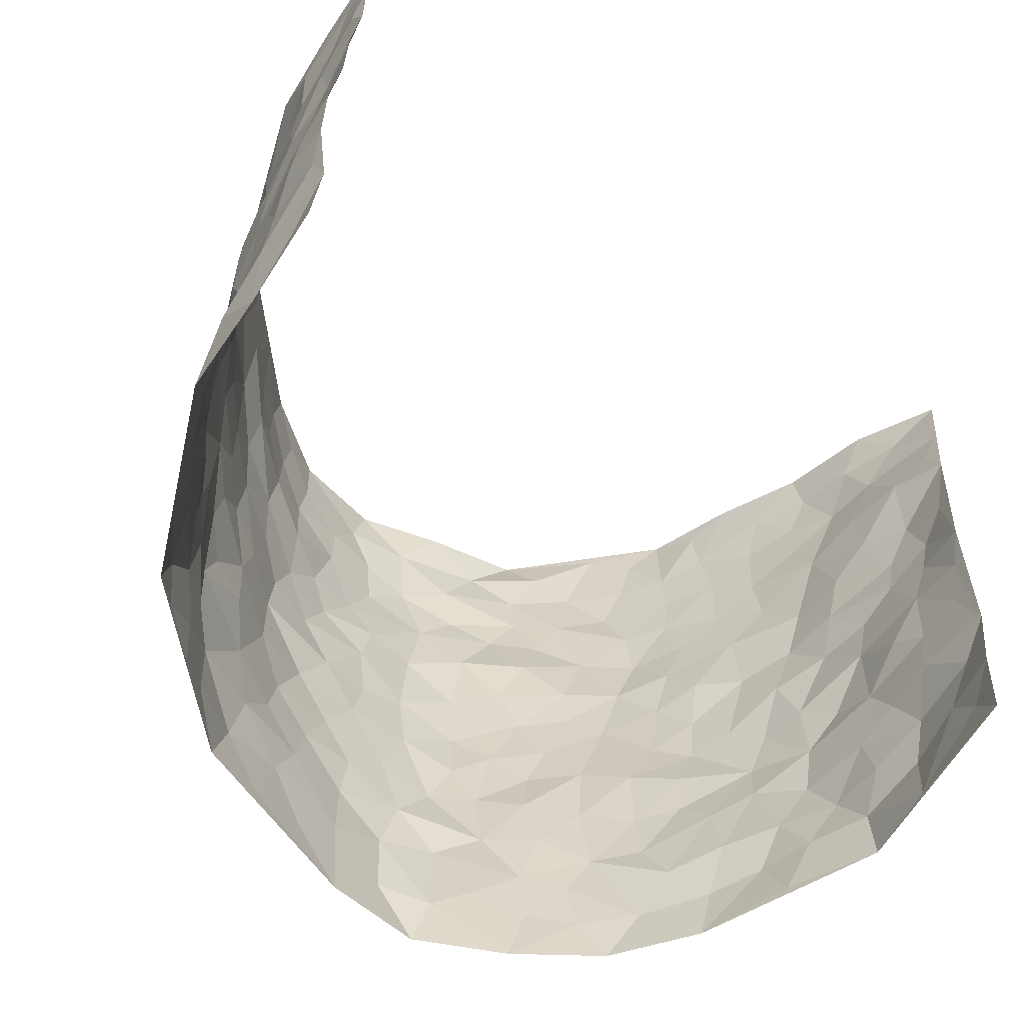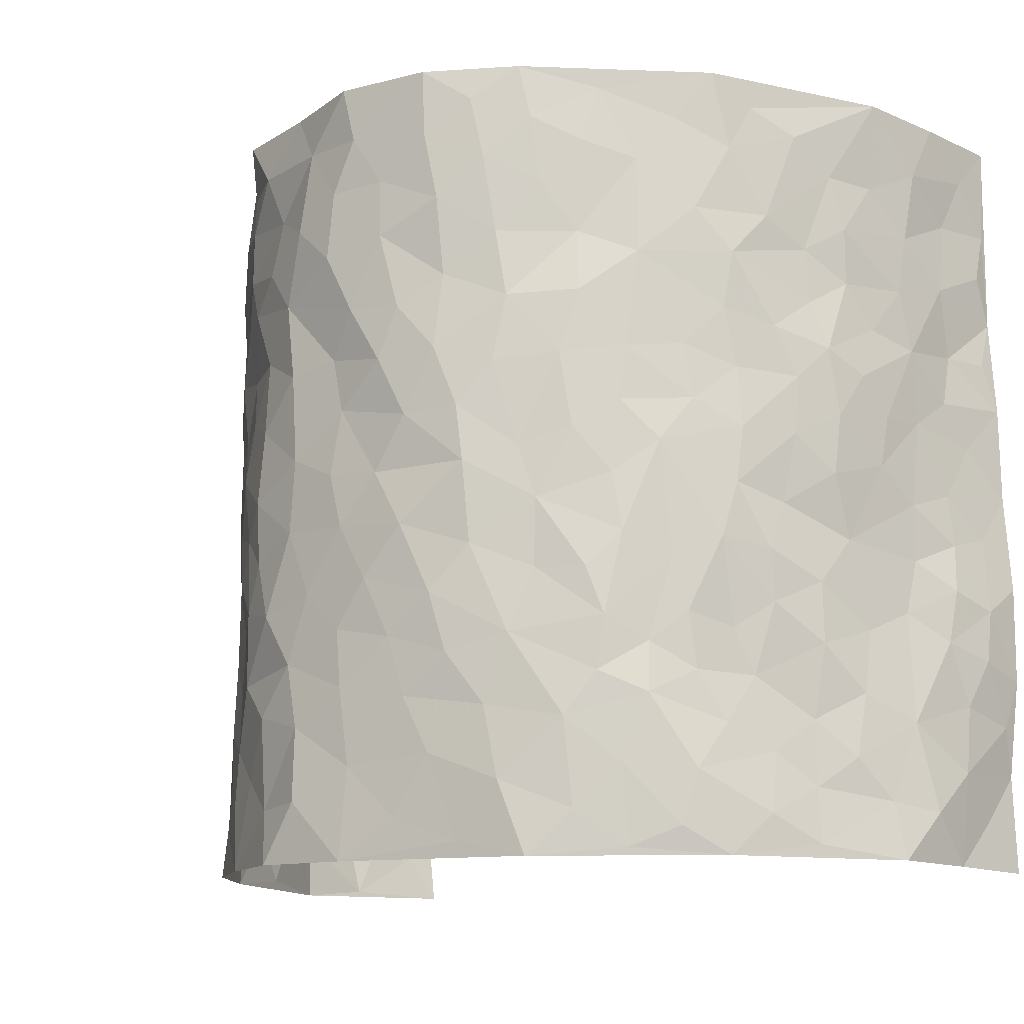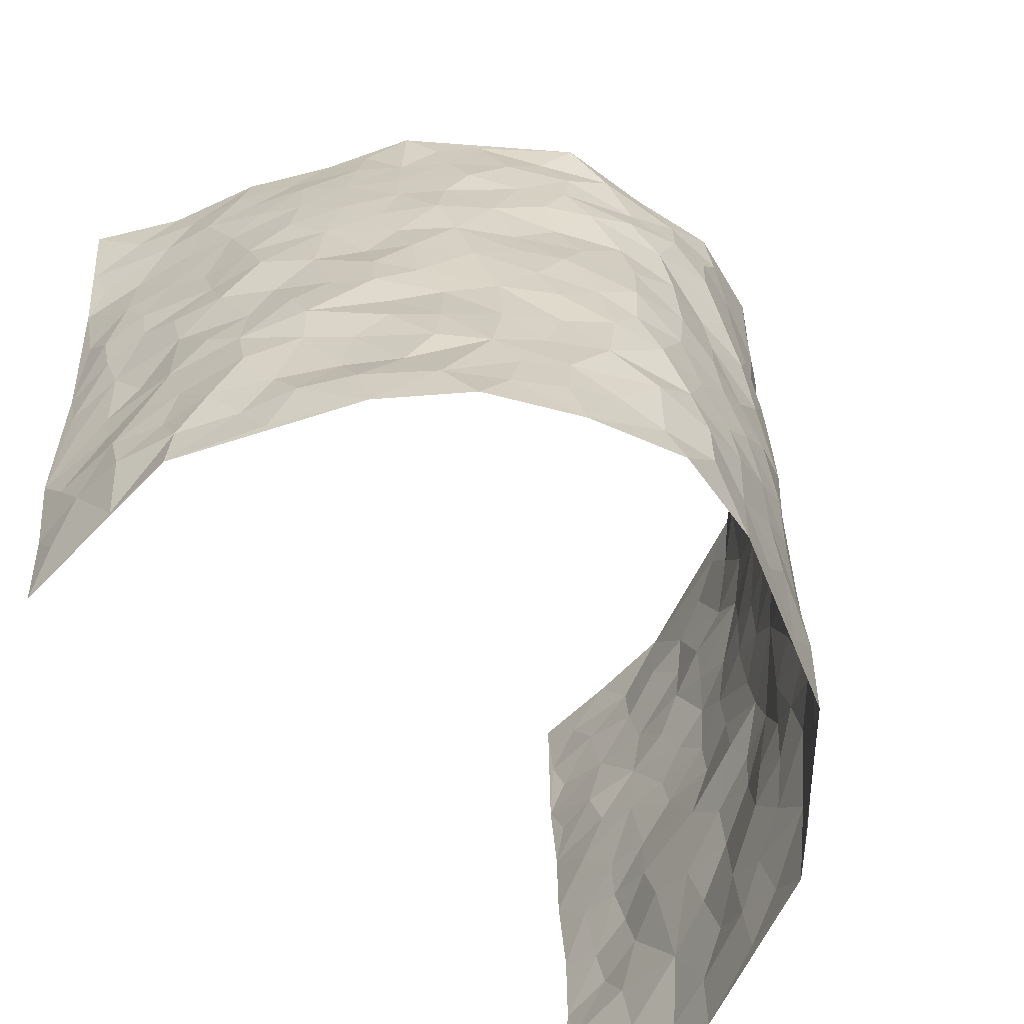
<metadata>
{"format":"obj","ext":"obj","renderer":"f3d","projection":"perspective","resolution":1024,"background":"white","views":[{"elev":-62.1,"azim":-38.5,"up":"+Y"},{"elev":-12.9,"azim":-140.6,"up":"+Y"},{"elev":-64.1,"azim":129.0,"up":"+Y"}]}
</metadata>
<code>
v -0.5451 0.0004143 0.4284
v -0.5335 0.9955 0.438
v 0.4674 0.008904 0.4331
v 0.5824 0.9967 0.4236
v -0.5096 0.3911 0.2544
v -0.5438 0.4986 0.4348
v -0.5368 0.3572 0.3107
v 0.005795 0.001579 -0.2703
v -0.5537 0.25 0.4318
v -0.55 0.3372 0.3748
v -0.523 0.00399 0.1841
v -0.5387 0.1256 0.4319
v -0.4899 0.2919 0.1697
v -0.5319 0.002953 0.3057
v -0.5334 0.2881 0.2941
v -0.4152 0.002226 -0.03895
v -0.5455 0.1879 0.4109
v -0.2748 0.1658 -0.1826
v -0.5063 0.3207 0.2348
v -0.5398 0.1206 0.3141
v -0.5344 0.06384 0.3747
v -0.5363 0.06598 0.245
v -0.4908 0.1279 0.129
v -0.5112 0.0764 0.1771
v -0.5393 0.2074 0.3266
v -0.5502 0.2697 0.3622
v -0.5202 0.1778 0.2229
v -0.4921 0.2097 0.15
v -0.5244 0.4864 0.3199
v -0.5544 0.3738 0.4324
v -0.5085 0.9964 0.192
v -0.4208 0.2221 0.009899
v 0.2495 0.1585 -0.2059
v -0.5326 0.746 0.4365
v -0.3283 0.3928 -0.1325
v -0.5089 0.7506 0.2398
v -0.5109 0.8292 0.2571
v -0.4449 0.4412 0.04657
v -0.4615 0.6042 0.06183
v -0.4055 0.9971 -0.03413
v -0.5337 0.6842 0.4128
v -0.4869 0.5607 0.118
v -0.339 0.7526 -0.1092
v -0.4077 0.2798 -0.01408
v -0.3836 0.2252 -0.05794
v -0.4072 0.1624 -0.03025
v -0.3749 0.6354 -0.06401
v -0.3228 0.5589 -0.1281
v 0.1693 0.4737 -0.2618
v -0.3068 0.2204 -0.158
v -0.1999 0.609 -0.2257
v -0.3276 0.6284 -0.1209
v -0.2767 0.05659 -0.168
v -0.4647 0.7088 0.09029
v -0.3513 0.1946 -0.1145
v -0.5201 0.6153 0.3285
v -0.03457 0.3474 -0.2755
v 0.06192 0.3395 -0.2759
v 0.2782 0.4522 -0.1835
v -0.09339 0.5494 -0.2698
v -0.1611 0.5544 -0.2493
v 0.09415 0.629 -0.2767
v -0.4681 0.3453 0.09333
v -0.5049 0.5719 0.2047
v -0.534 0.8069 0.4084
v -0.4379 0.1295 0.02733
v -0.3235 0.01172 -0.121
v -0.5109 0.4644 0.2518
v -0.4598 0.1725 0.08137
v -0.4695 0.01957 0.07401
v -0.2298 0.000709 -0.2005
v -0.464 0.08907 0.07774
v -0.4407 0.0542 0.0118
v -0.3753 0.03702 -0.08319
v -0.3921 0.1042 -0.07269
v -0.5177 0.6829 0.3489
v -0.5329 0.8707 0.4291
v -0.501 0.5071 0.1929
v -0.0009366 0.9965 -0.2909
v -0.5132 0.6728 0.2594
v -0.4413 0.3141 0.02726
v -0.4204 0.4601 -0.01841
v 0.008875 0.5699 -0.274
v -0.04673 0.4816 -0.2707
v 0.006365 0.4191 -0.2767
v -0.1164 0.1271 -0.2464
v -0.4448 0.6684 0.03562
v -0.5286 0.5601 0.3712
v -0.4962 0.6888 0.1903
v -0.3782 0.2968 -0.0676
v -0.4713 0.2669 0.0911
v -0.4076 0.687 -0.02159
v -0.1685 0.4834 -0.2457
v -0.2427 0.4351 -0.1942
v -0.4813 0.6478 0.1051
v -0.004689 0.1171 -0.2685
v -0.3594 0.5095 -0.09503
v -0.3142 0.2879 -0.1525
v -0.2232 0.5026 -0.2055
v -0.1721 0.3803 -0.236
v -0.5422 0.6223 0.4345
v -0.4968 0.621 0.1614
v -0.5123 0.5773 0.2695
v -0.3249 0.1099 -0.1319
v -0.424 0.532 -0.009177
v -0.4797 0.4047 0.1429
v -0.1259 0.3226 -0.258
v -0.1423 0.2481 -0.2454
v -0.4164 0.6101 -0.00786
v 0.1102 0.728 -0.2725
v 0.001374 0.2147 -0.2779
v -0.06811 0.2723 -0.267
v 0.009375 0.2881 -0.2759
v -0.366 0.3635 -0.08256
v -0.185 0.1826 -0.2236
v -0.4818 0.4857 0.1112
v -0.4411 0.3802 0.02082
v -0.4092 0.3907 -0.03617
v -0.2807 0.5234 -0.17
v -0.2383 0.3491 -0.1922
v -0.3164 0.4664 -0.1374
v -0.2133 0.2695 -0.2131
v -0.08848 0.4102 -0.2704
v -0.4592 0.5298 0.05594
v -0.08512 0.1975 -0.2569
v -0.203 0.092 -0.2199
v -0.3468 0.2581 -0.1069
v -0.539 0.4361 0.3823
v -0.5303 0.4195 0.322
v 0.09632 0.4224 -0.2751
v 0.2071 0.2383 -0.2364
v 0.08606 0.516 -0.2777
v 0.02237 0.4871 -0.2786
v 0.1687 0.3928 -0.2576
v 0.5147 0.4983 0.2432
v 0.2152 0.4342 -0.2305
v 0.2499 0.3142 -0.1981
v 0.1618 0.5675 -0.2586
v 0.1162 0.9965 -0.2519
v -0.2686 0.6189 -0.1792
v 0.3663 0.8806 -0.09283
v 0.4059 0.9999 -0.04093
v -0.2003 0.7793 -0.2203
v -0.0573 0.8614 -0.2796
v -0.2948 0.3481 -0.1634
v -0.3842 0.5648 -0.05795
v -0.06657 0.0522 -0.2534
v -0.1469 0.0213 -0.2277
v 0.1295 0.002487 -0.2761
v 0.01413 0.8578 -0.2899
v -0.01497 0.6971 -0.2866
v 0.3693 0.1981 -0.09622
v 0.3108 0.2914 -0.1522
v 0.4562 0.5284 0.05133
v 0.417 0.5484 -0.003692
v 0.3857 0.1368 -0.06615
v 0.4197 0.2293 -0.007738
v 0.358 0.3633 -0.09612
v 0.02436 0.6392 -0.2736
v -0.058 0.6249 -0.2803
v -0.139 0.7276 -0.2492
v -0.08462 0.6906 -0.275
v -0.05838 0.7884 -0.28
v -0.1336 0.631 -0.2607
v 0.02281 0.7721 -0.2915
v 0.2376 0.9958 -0.2213
v -0.0194 0.9244 -0.2899
v -0.246 0.8446 -0.1893
v -0.1916 0.8778 -0.235
v -0.2784 0.7793 -0.1543
v -0.2278 0.9969 -0.2078
v -0.2132 0.6946 -0.215
v -0.2874 0.6995 -0.1629
v -0.1373 0.827 -0.2612
v -0.1234 0.9953 -0.2741
v 0.2114 0.7457 -0.2293
v 0.1694 0.6669 -0.2448
v 0.2962 0.5958 -0.159
v 0.2496 0.5236 -0.2072
v 0.2462 0.6663 -0.1929
v 0.3695 0.745 -0.09411
v 0.3223 0.6836 -0.144
v 0.2671 0.7333 -0.1889
v 0.06713 0.9275 -0.2774
v 0.08042 0.8215 -0.2842
v 0.1408 0.8564 -0.2542
v 0.2384 0.8723 -0.2124
v 0.294 0.7937 -0.1654
v 0.2221 0.596 -0.2184
v -0.5205 0.8649 0.3397
v -0.4876 0.8148 0.1418
v -0.5227 0.7722 0.326
v -0.5234 0.9956 0.3147
v -0.5279 0.9369 0.3801
v -0.5207 0.9186 0.2677
v -0.4961 0.8836 0.1932
v -0.4601 0.9281 0.07058
v -0.4777 0.8841 0.1244
v -0.4836 0.7439 0.1481
v -0.4418 0.8129 0.02802
v -0.4599 0.7797 0.08731
v -0.4153 0.8997 -0.01343
v -0.3352 0.8773 -0.1045
v -0.4295 0.9589 0.01754
v -0.3882 0.8147 -0.05221
v -0.369 0.935 -0.06468
v -0.2998 0.9715 -0.135
v -0.4186 0.7593 -0.01555
v -0.2857 0.9001 -0.1566
v -0.2404 0.9291 -0.2
v 0.1558 0.7843 -0.2587
v 0.2425 0.8038 -0.2096
v 0.1828 0.9318 -0.2441
v 0.3502 0.8126 -0.12
v 0.3072 0.8804 -0.1578
v 0.3319 0.9822 -0.1207
v 0.2648 0.9362 -0.1842
v 0.3747 0.9488 -0.0775
v 0.3405 0.4948 -0.1264
v 0.2988 0.5298 -0.1638
v 0.3991 0.6055 -0.04158
v 0.3787 0.6652 -0.09071
v 0.3577 0.589 -0.1079
v 0.3224 0.1918 -0.1472
v 0.3991 0.3363 -0.04238
v 0.391 0.524 -0.06448
v 0.3135 0.3896 -0.1478
v -0.1235 0.9115 -0.2696
v -0.1774 0.9554 -0.2432
v 0.2981 0.1345 -0.1692
v 0.4554 0.01644 0.07263
v 0.2009 0.3334 -0.2427
v 0.2585 0.3854 -0.201
v 0.4517 0.2496 0.04473
v 0.4979 1 0.1877
v 0.5016 0.2549 0.4331
v 0.4064 0.8129 -0.03719
v 0.5027 0.489 0.17
v 0.4052 0.7476 -0.04032
v 0.5146 0.5029 0.4309
v 0.4891 0.2958 0.1221
v 0.4195 0.4699 -0.02279
v 0.5032 0.3129 0.2302
v 0.445 0.4175 0.02277
v 0.4104 0.004003 -0.04233
v 0.09475 0.2521 -0.2749
v 0.42 0.07931 -0.02878
v 0.1396 0.3187 -0.2711
v 0.3649 0.2686 -0.09913
v 0.5001 0.2676 0.3271
v 0.4712 0.464 0.09935
v 0.45 0.08411 0.03848
v 0.3843 0.4276 -0.07232
v 0.4689 0.3739 0.06306
v 0.2674 0.2337 -0.1854
v 0.402 0.2734 -0.04896
v 0.2553 0.07985 -0.2063
v 0.3402 0.004163 -0.1441
v 0.2398 0.003209 -0.2184
v 0.1975 0.1151 -0.2345
v 0.07329 0.1699 -0.2813
v 0.1492 0.1899 -0.2647
v 0.4579 0.1493 0.07345
v 0.5072 0.4244 0.2294
v 0.4977 0.2226 0.2017
v 0.4684 0.08244 0.11
v 0.4833 0.3864 0.1239
v 0.5025 0.3409 0.1697
v 0.5038 0.3287 0.3389
v 0.5021 0.569 0.1976
v 0.493 0.1466 0.1455
v 0.497 0.1515 0.2178
v 0.4999 0.3699 0.2931
v 0.5078 0.3528 0.3957
v 0.5133 0.4405 0.3385
v 0.4595 0.3146 0.03932
v 0.5069 0.108 0.2751
v 0.3097 0.06499 -0.1639
v 0.3667 0.07104 -0.1081
v 0.07617 0.0775 -0.2817
v 0.1449 0.07224 -0.261
v 0.5438 0.7501 0.4282
v 0.4975 0.08078 0.1859
v 0.4852 0.217 0.1086
v 0.5116 0.4278 0.4137
v 0.5231 0.5106 0.3588
v 0.5054 0.2525 0.2617
v 0.4217 0.1499 0.002454
v 0.4988 0.003284 0.1883
v 0.4185 0.3957 -0.02993
v 0.4839 0.06936 0.3944
v 0.4811 0.1323 0.4324
v 0.5098 0.1827 0.2942
v 0.4973 0.1287 0.3533
v 0.4874 0.01304 0.2836
v 0.4998 0.1925 0.3921
v 0.4921 0.5575 0.1182
v 0.4978 0.6344 0.1439
v 0.4528 0.6374 0.04569
v 0.5168 0.6925 0.2778
v 0.474 0.7728 0.08698
v 0.5314 0.626 0.4081
v 0.505 0.6431 0.22
v 0.5267 0.596 0.306
v 0.5049 0.7452 0.185
v 0.5202 0.5317 0.298
v 0.5325 0.5747 0.3678
v 0.5348 0.6601 0.3421
v 0.4791 0.6938 0.09446
v 0.4454 0.7251 0.02686
v 0.4154 0.6757 -0.02083
v 0.5303 0.8535 0.3043
v 0.4973 0.8727 0.1658
v 0.5178 0.7783 0.2635
v 0.5292 0.7791 0.3488
v 0.5205 0.8457 0.2311
v 0.5623 0.8735 0.4231
v 0.4947 0.8038 0.1471
v 0.5469 0.8117 0.4038
v 0.5069 0.9335 0.1941
v 0.5281 1 0.31
v 0.4468 0.9997 0.07599
v 0.5224 0.9276 0.2734
v 0.5489 0.9284 0.3569
v 0.472 0.9357 0.1202
v 0.4364 0.903 0.02103
v 0.4041 0.8823 -0.03563
v 0.4281 0.9712 0.01696
v 0.4454 0.8232 0.03174
v 0.4731 0.8623 0.09273
f 29 6 128
f 12 21 20
f 26 10 9
f 55 45 46
f 27 19 15
f 26 9 17
f 101 6 88
f 12 1 21
f 7 15 19
f 125 86 96
f 84 123 85
f 129 29 128
f 25 27 15
f 12 20 17
f 73 75 66
f 22 14 11
f 26 17 25
f 9 12 17
f 25 15 26
f 5 129 7
f 52 146 48
f 55 18 50
f 7 19 5
f 20 27 25
f 124 82 105
f 41 76 34
f 20 14 22
f 14 20 21
f 14 21 1
f 24 22 11
f 24 27 22
f 72 66 69
f 69 32 91
f 70 24 11
f 24 23 27
f 17 20 25
f 27 20 22
f 10 15 7
f 10 26 15
f 23 28 27
f 27 13 19
f 28 23 69
f 13 27 28
f 119 121 94
f 10 7 129
f 6 30 128
f 9 10 30
f 36 192 80
f 80 102 89
f 118 81 44
f 64 103 78
f 115 126 86
f 45 32 46
f 91 63 13
f 129 68 29
f 95 87 54
f 95 54 199
f 202 40 204
f 82 97 105
f 29 88 6
f 18 55 104
f 148 126 71
f 38 82 124
f 50 18 122
f 117 82 38
f 5 19 106
f 82 117 118
f 80 64 102
f 127 45 55
f 194 77 190
f 98 35 114
f 39 124 105
f 127 50 98
f 106 19 13
f 66 75 46
f 39 95 42
f 63 117 38
f 95 89 102
f 101 56 76
f 51 140 99
f 18 53 126
f 62 83 132
f 45 127 90
f 112 113 57
f 103 29 68
f 130 85 58
f 109 39 105
f 35 94 121
f 113 246 58
f 151 165 163
f 120 100 94
f 114 127 98
f 192 190 65
f 95 39 87
f 36 191 37
f 67 104 74
f 56 101 88
f 13 63 106
f 192 34 76
f 268 241 243
f 108 115 125
f 93 84 60
f 133 84 85
f 156 288 157
f 101 76 41
f 80 103 64
f 105 97 146
f 99 61 51
f 92 109 47
f 125 96 111
f 158 227 153
f 75 104 55
f 69 66 32
f 81 91 32
f 106 78 68
f 42 64 78
f 77 34 65
f 24 70 72
f 75 73 16
f 16 71 67
f 2 34 77
f 13 28 91
f 103 56 88
f 56 80 76
f 72 69 23
f 11 16 70
f 16 73 70
f 16 67 74
f 115 18 126
f 24 72 23
f 73 72 70
f 16 74 75
f 72 73 66
f 32 45 44
f 84 83 60
f 66 46 32
f 78 106 116
f 117 63 81
f 67 53 104
f 103 68 78
f 69 91 28
f 36 80 89
f 106 38 116
f 106 68 5
f 81 118 117
f 62 132 138
f 32 44 81
f 53 67 71
f 57 58 85
f 123 100 107
f 93 60 61
f 33 230 224
f 8 96 147
f 132 133 130
f 140 48 119
f 93 100 123
f 122 98 50
f 164 60 160
f 53 71 126
f 125 112 108
f 193 194 195
f 75 55 46
f 63 91 81
f 56 103 80
f 196 198 31
f 18 104 53
f 121 48 97
f 38 106 63
f 118 97 82
f 97 35 121
f 51 172 140
f 130 134 49
f 87 39 109
f 288 252 263
f 97 114 35
f 47 43 92
f 57 113 58
f 248 130 58
f 34 101 41
f 114 90 127
f 116 124 42
f 145 94 35
f 118 114 97
f 167 79 175
f 98 145 35
f 85 123 57
f 43 47 52
f 199 36 89
f 42 78 116
f 159 83 62
f 88 29 103
f 74 104 75
f 118 44 90
f 173 140 172
f 42 95 102
f 190 192 37
f 65 190 77
f 89 95 199
f 125 111 112
f 92 87 109
f 18 115 122
f 177 180 176
f 112 57 107
f 109 105 146
f 93 94 100
f 285 286 275
f 96 86 147
f 137 232 131
f 57 123 107
f 87 92 208
f 49 134 136
f 132 130 49
f 161 164 162
f 50 127 55
f 122 108 107
f 122 107 100
f 48 140 52
f 118 90 114
f 99 119 94
f 123 84 93
f 36 37 192
f 48 121 119
f 120 122 100
f 39 42 124
f 38 124 116
f 248 58 246
f 44 45 90
f 98 122 120
f 146 52 47
f 94 93 99
f 168 209 170
f 212 183 188
f 202 197 200
f 42 102 64
f 107 108 112
f 99 93 61
f 8 280 96
f 112 111 113
f 125 115 86
f 115 108 122
f 128 30 10
f 5 68 129
f 10 129 128
f 132 49 138
f 83 84 133
f 130 133 85
f 83 133 132
f 248 134 130
f 156 152 224
f 151 110 165
f 212 186 211
f 153 224 249
f 254 251 244
f 246 261 262
f 225 158 249
f 49 136 179
f 185 184 150
f 214 188 181
f 181 188 182
f 161 163 174
f 143 170 172
f 110 211 185
f 184 79 167
f 174 228 169
f 62 110 159
f 163 150 144
f 210 169 229
f 170 143 168
f 176 211 110
f 98 120 145
f 94 145 120
f 48 146 97
f 109 146 47
f 148 86 126
f 147 86 148
f 71 8 148
f 8 147 148
f 244 276 254
f 232 136 134
f 174 143 161
f 60 83 160
f 163 162 151
f 159 160 83
f 261 281 262
f 259 281 149
f 219 220 59
f 246 113 111
f 33 255 131
f 157 256 152
f 137 255 153
f 230 278 279
f 262 260 33
f 154 155 242
f 131 255 137
f 248 131 232
f 281 280 149
f 259 258 278
f 220 179 59
f 159 151 160
f 162 160 151
f 164 61 60
f 228 174 144
f 144 174 163
f 159 110 151
f 161 172 164
f 186 184 185
f 161 162 163
f 61 164 51
f 160 162 164
f 187 217 213
f 150 163 165
f 205 202 200
f 79 184 139
f 170 43 173
f 174 169 143
f 161 143 172
f 167 144 150
f 176 180 183
f 172 170 173
f 223 226 221
f 185 150 165
f 99 140 119
f 207 206 203
f 172 51 164
f 43 52 173
f 173 52 140
f 167 175 228
f 228 229 169
f 210 168 169
f 177 110 62
f 189 138 179
f 62 138 177
f 136 232 233
f 181 182 222
f 150 184 167
f 178 180 189
f 49 179 138
f 177 138 189
f 180 178 182
f 178 179 220
f 307 308 304
f 222 223 221
f 215 187 188
f 176 183 212
f 187 213 186
f 214 215 188
f 185 211 186
f 237 181 239
f 182 188 183
f 110 185 165
f 216 215 141
f 211 176 212
f 182 183 180
f 176 110 177
f 213 184 186
f 178 189 179
f 177 189 180
f 195 190 37
f 197 198 200
f 195 194 190
f 34 192 65
f 80 192 76
f 37 196 195
f 194 2 77
f 193 2 194
f 196 37 191
f 31 193 195
f 198 196 191
f 31 195 196
f 199 201 191
f 197 204 31
f 198 191 201
f 31 198 197
f 201 199 54
f 36 199 191
f 54 208 201
f 208 43 205
f 208 54 87
f 198 201 200
f 206 205 203
f 43 170 203
f 210 207 209
f 40 202 206
f 31 204 40
f 197 202 204
f 208 205 200
f 43 203 205
f 205 206 202
f 203 209 207
f 171 40 207
f 40 206 207
f 208 200 201
f 43 208 92
f 170 209 203
f 168 143 169
f 207 210 171
f 168 210 209
f 188 187 212
f 212 187 186
f 166 139 213
f 184 213 139
f 237 214 181
f 215 214 141
f 216 141 218
f 213 217 166
f 142 166 216
f 217 216 166
f 187 215 217
f 216 217 215
f 237 141 214
f 142 216 218
f 223 222 182
f 179 136 59
f 223 220 219
f 267 238 251
f 237 327 141
f 223 182 178
f 158 290 253
f 220 223 178
f 59 233 227
f 233 59 136
f 248 246 131
f 153 249 158
f 251 254 267
f 223 219 226
f 111 261 246
f 297 251 238
f 276 256 157
f 167 228 144
f 229 228 175
f 175 171 229
f 229 171 210
f 260 257 33
f 265 271 272
f 266 289 283
f 269 243 250
f 249 224 152
f 266 283 271
f 227 233 137
f 253 227 158
f 325 313 320
f 135 264 275
f 310 329 239
f 270 298 297
f 249 256 225
f 275 273 269
f 311 222 221
f 155 154 299
f 234 276 157
f 310 311 299
f 222 239 181
f 221 226 155
f 266 263 252
f 242 290 244
f 264 273 275
f 273 264 243
f 242 244 154
f 276 290 225
f 288 234 157
f 240 282 302
f 275 286 306
f 225 290 158
f 234 263 284
f 241 254 276
f 233 232 137
f 137 153 227
f 264 135 238
f 244 251 154
f 260 259 257
f 227 253 219
f 33 224 255
f 154 297 299
f 240 302 307
f 297 154 251
f 264 268 243
f 253 226 219
f 271 284 263
f 277 294 293
f 290 242 253
f 241 234 284
f 59 227 219
f 242 155 226
f 252 245 231
f 157 152 156
f 257 230 33
f 152 256 249
f 278 230 257
f 262 33 131
f 224 153 255
f 259 278 257
f 134 248 232
f 230 279 224
f 96 261 111
f 261 96 280
f 280 281 261
f 246 262 131
f 252 247 245
f 268 267 241
f 283 277 272
f 288 247 252
f 275 274 285
f 295 291 294
f 267 268 264
f 263 234 288
f 309 310 299
f 290 276 244
f 283 272 271
f 267 254 241
f 265 243 241
f 236 240 285
f 297 238 270
f 303 305 298
f 241 276 234
f 221 155 299
f 272 277 293
f 250 243 287
f 286 285 240
f 284 271 265
f 271 263 266
f 295 3 291
f 225 256 276
f 241 284 265
f 289 266 231
f 3 292 291
f 321 235 323
f 293 294 296
f 279 278 258
f 245 279 258
f 279 156 224
f 260 281 259
f 280 8 149
f 262 281 260
f 231 266 252
f 267 264 238
f 306 304 270
f 283 289 295
f 243 269 273
f 236 269 250
f 294 292 296
f 274 236 285
f 269 274 275
f 250 287 293
f 245 289 231
f 236 274 269
f 156 279 247
f 242 226 253
f 247 279 245
f 243 265 287
f 288 156 247
f 265 272 293
f 296 292 236
f 293 287 265
f 295 294 277
f 277 283 295
f 236 250 296
f 289 3 295
f 292 294 291
f 293 296 250
f 300 304 308
f 325 320 235
f 329 330 326
f 270 304 303
f 270 303 298
f 309 305 301
f 135 306 270
f 299 297 298
f 298 309 299
f 238 135 270
f 300 314 305
f 303 300 305
f 304 306 307
f 300 303 304
f 282 319 315
f 322 325 235
f 275 306 135
f 307 306 286
f 240 307 286
f 308 307 302
f 302 282 308
f 308 282 315
f 305 309 298
f 310 309 301
f 310 301 329
f 310 239 311
f 222 311 239
f 299 311 221
f 319 312 315
f 312 323 316
f 301 305 318
f 305 314 316
f 300 308 315
f 316 314 312
f 312 314 315
f 315 314 300
f 323 312 324
f 316 313 318
f 282 4 317
f 330 313 325
f 4 321 324
f 235 320 323
f 282 317 319
f 312 319 317
f 326 325 322
f 316 320 313
f 316 318 305
f 142 218 327
f 327 218 141
f 316 323 320
f 324 312 317
f 4 324 317
f 321 323 324
f 318 313 330
f 328 326 322
f 326 327 329
f 329 327 237
f 326 328 327
f 322 142 328
f 327 328 142
f 329 237 239
f 301 318 330
f 326 330 325
f 330 329 301

</code>
